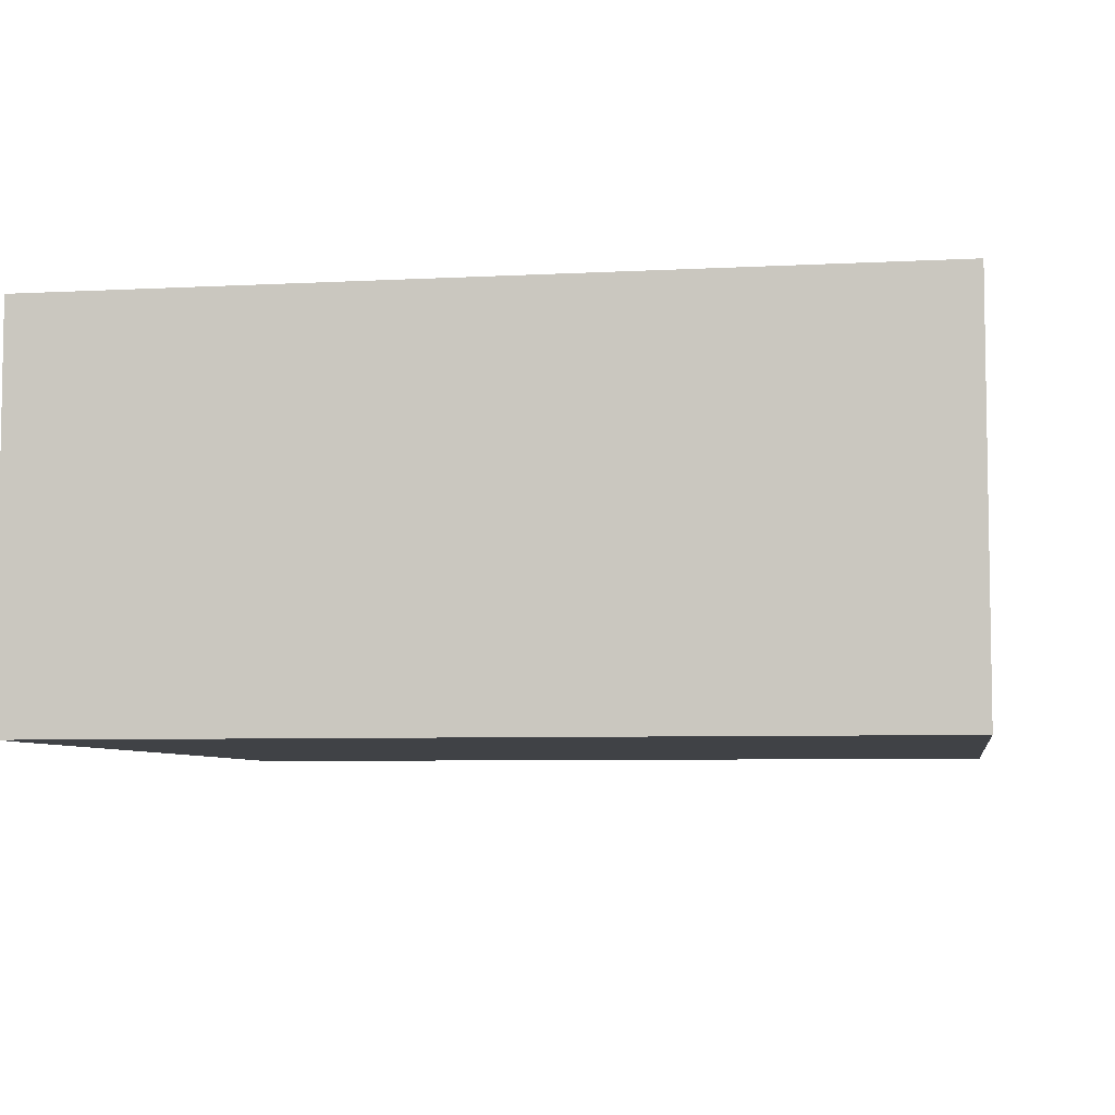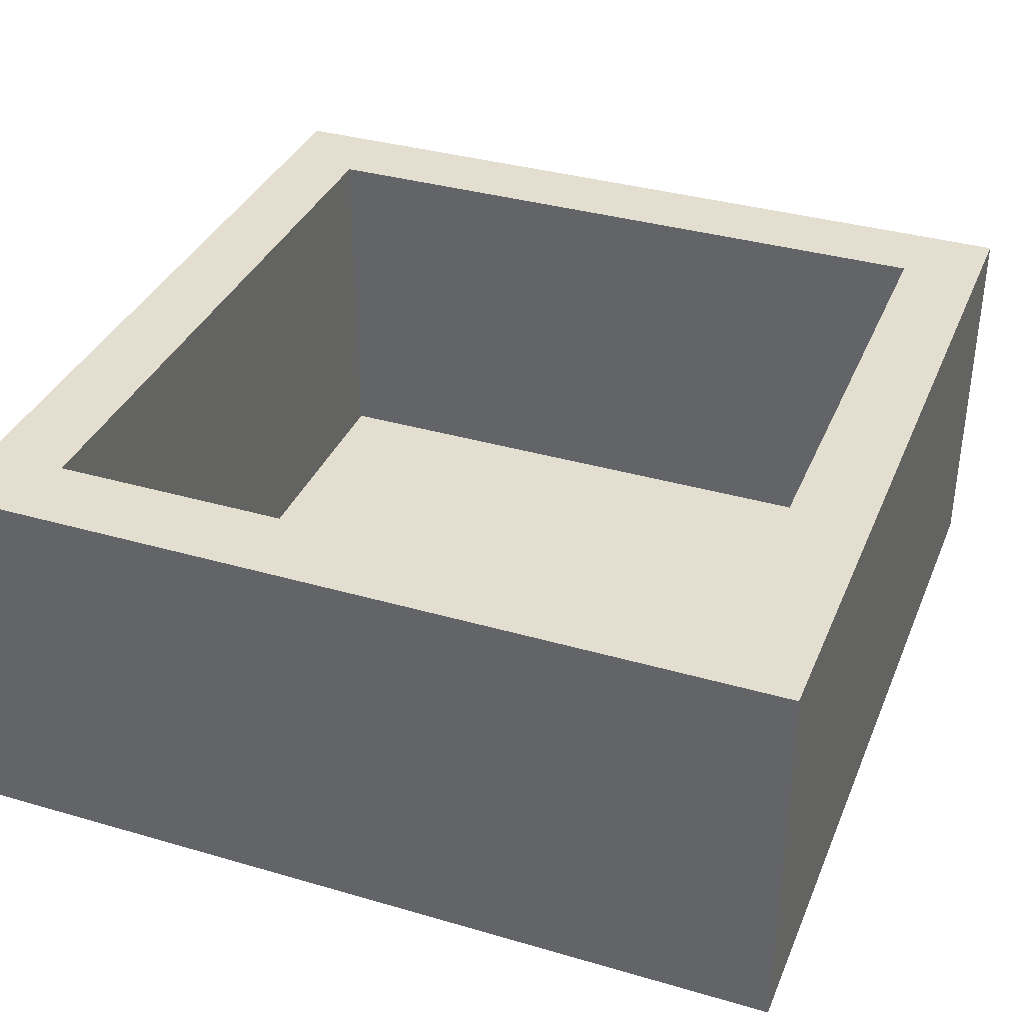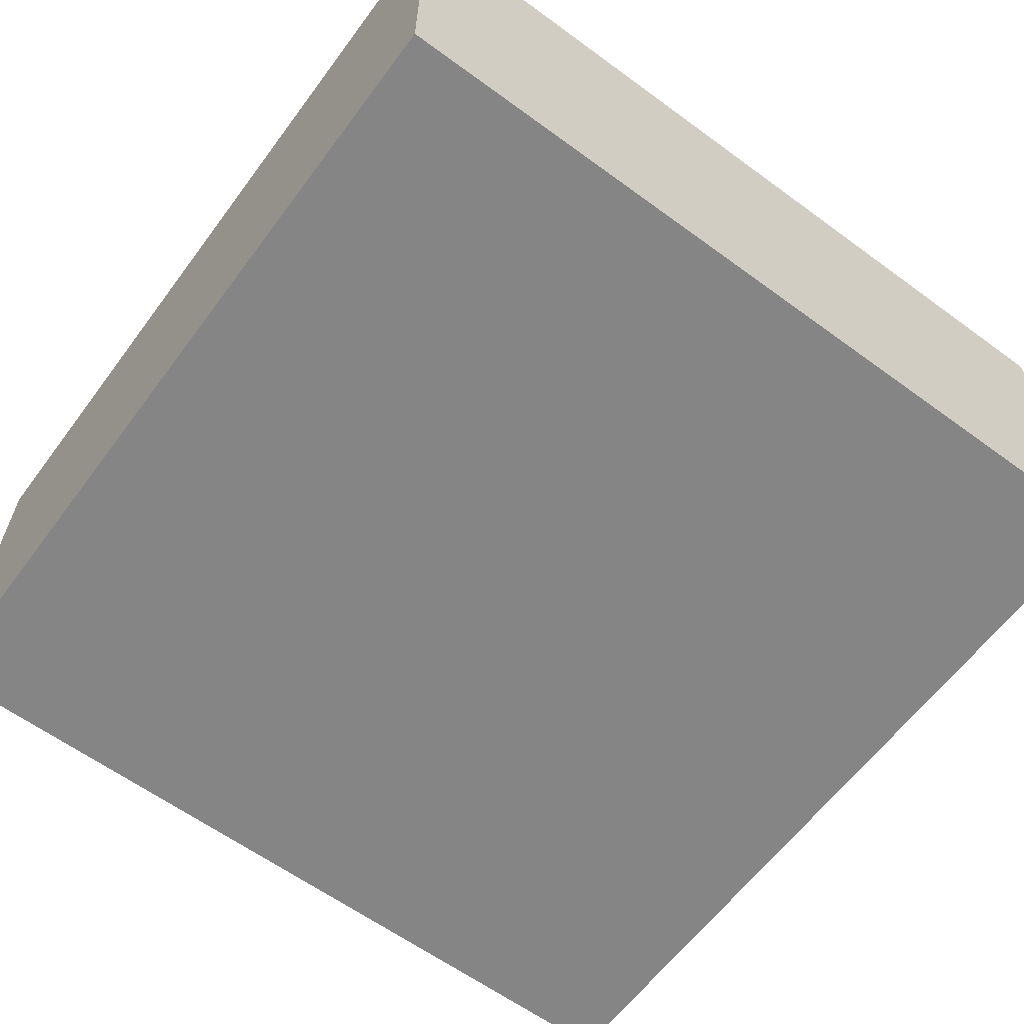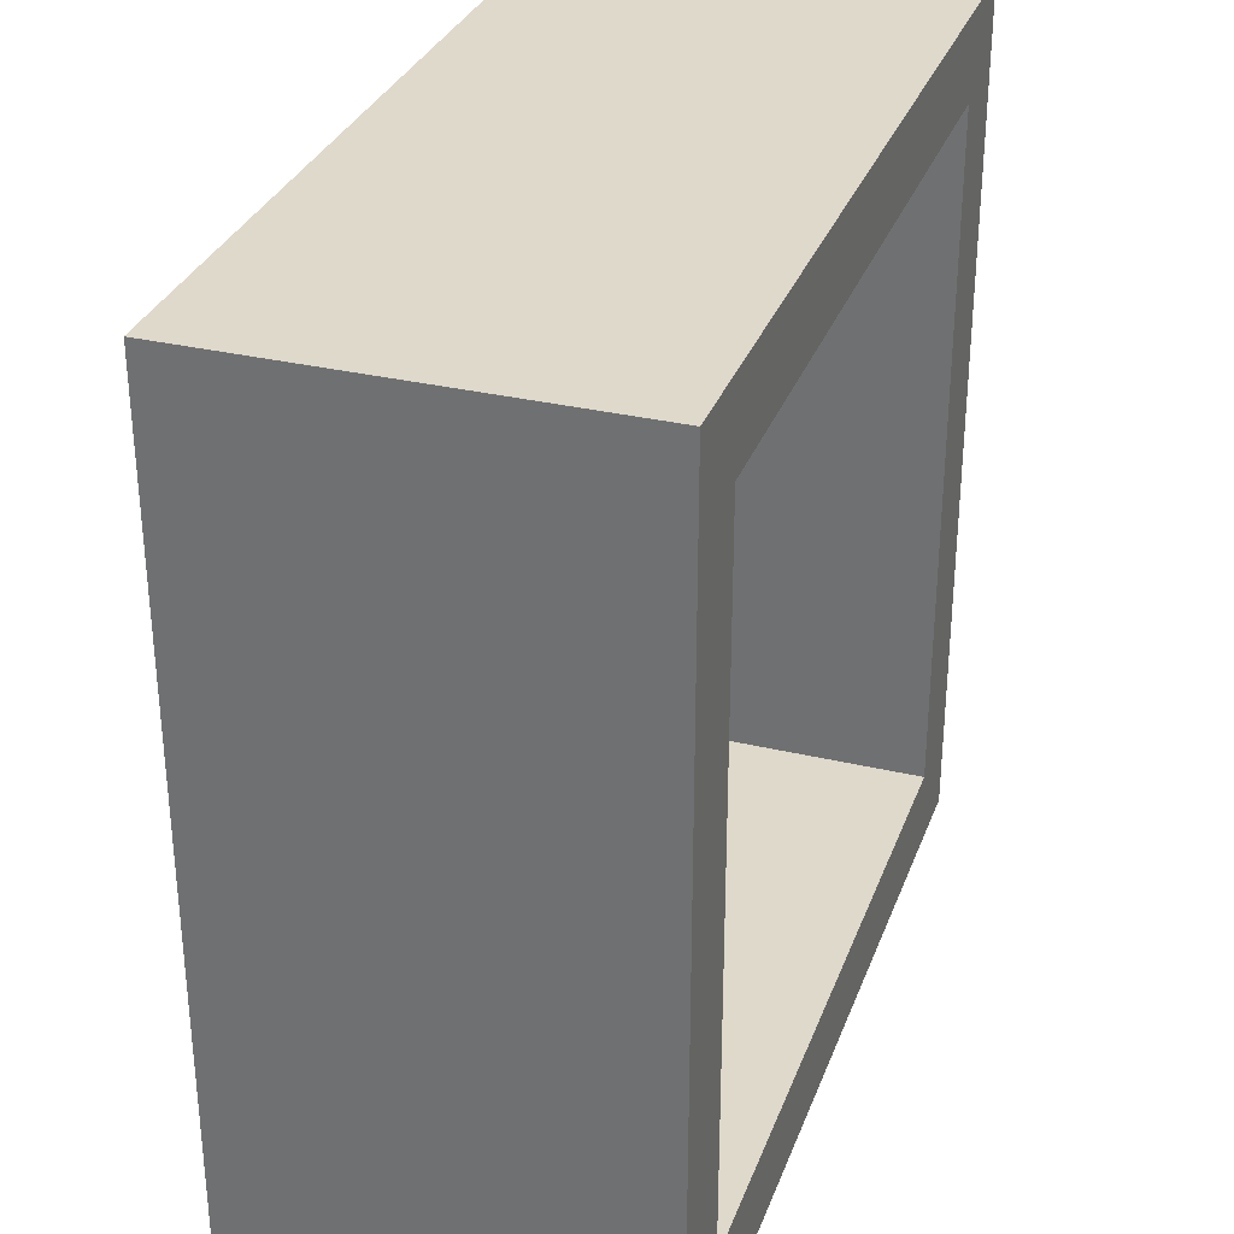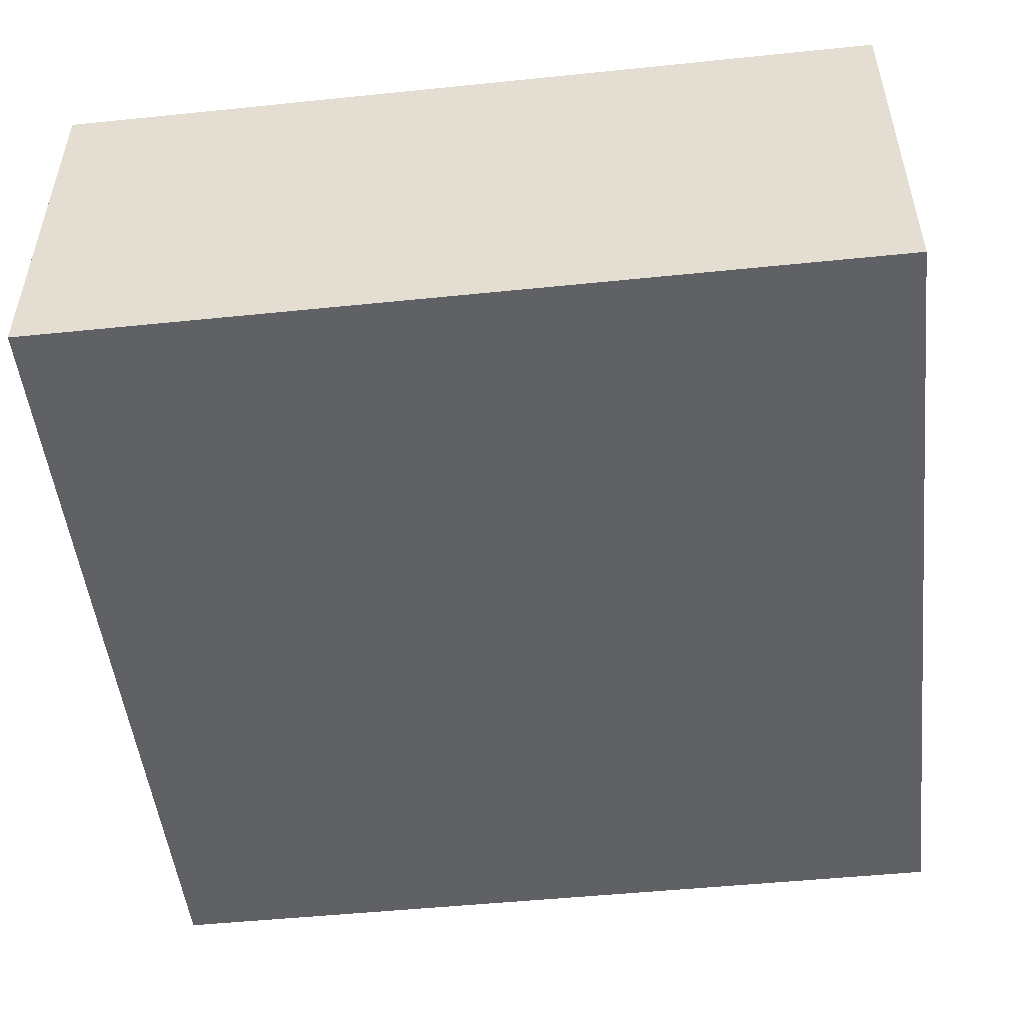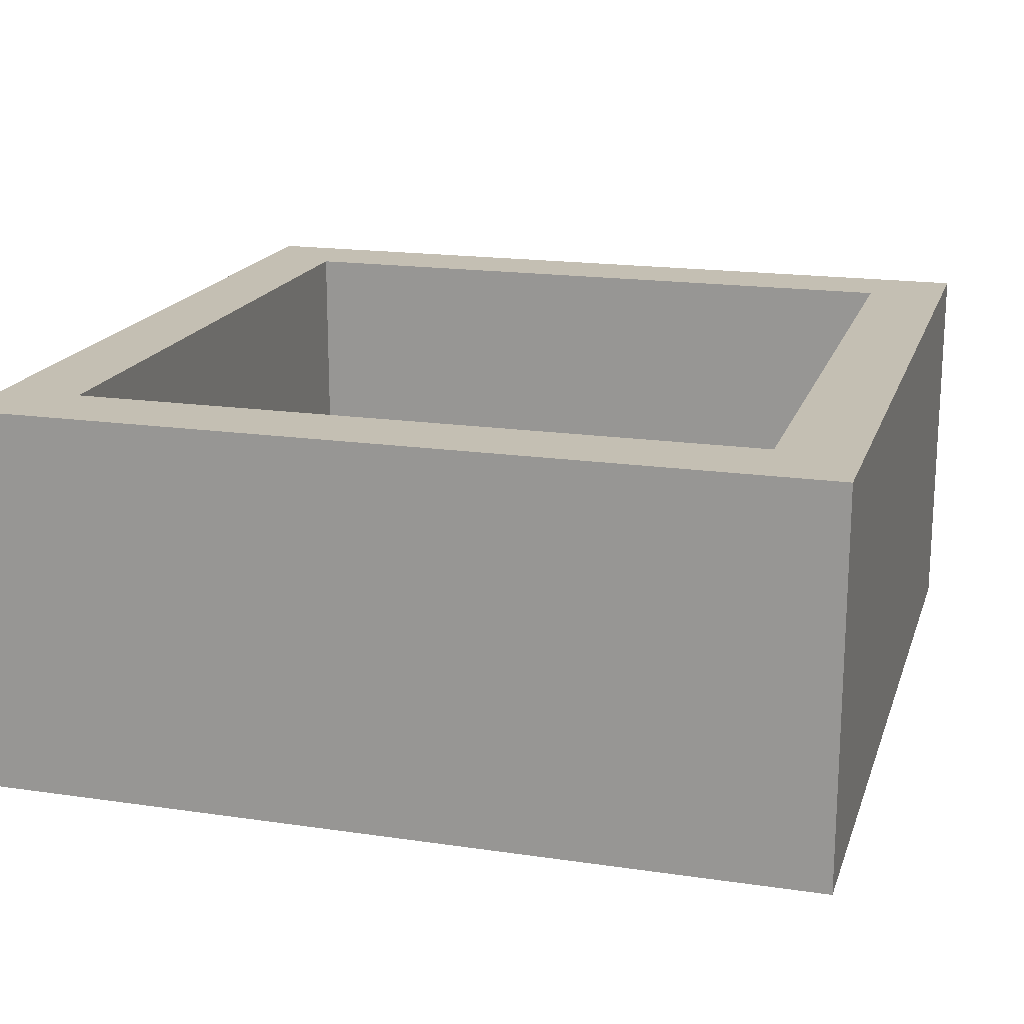
<metadata>
{"format":"obj","ext":"obj","renderer":"f3d","projection":"perspective","resolution":1024,"background":"white","views":[{"elev":-6.1,"azim":-170.8,"up":"+Y"},{"elev":35.8,"azim":-69.1,"up":"+Y"},{"elev":-61.9,"azim":-126.6,"up":"+Y"},{"elev":31.7,"azim":108.5,"up":"+Z"},{"elev":-50.2,"azim":6.4,"up":"+Y"},{"elev":17.9,"azim":106.0,"up":"+Y"}]}
</metadata>
<code>
g pb_Mesh-4685084
v 13 -6 13
v 9 -6 13
v 9 6 13
v 13 6 13
v 9 6 -13
v 13 -6 -13
v 13 6 -13
v 9 -6 -13
v -9 -6 13
v -9 6 13
v -13 -6 13
v -13 6 13
v -9 6 -13
v -9 -6 -13
v -13 6 -13
v -13 -6 -13
v -13 -6 -9
v -13 -6 -13
v -13 6 -13
v -13 6 -9
v 13 6 -13
v 13 -6 -9
v 13 6 -9
v 13 -6 -13
v 9 6 -13
v 13 6 -13
v 13 6 -9
v 10.5 6 -10.5
v 13 -6 -9
v 9 -6 -13
v 9 -6 -9
v 13 -6 -13
v -13 6 -13
v -9 6 -13
v -10.5 6 -10.5
v -13 6 -9
v -9 -6 -9
v -13 -6 -13
v -13 -6 -9
v -9 -6 -13
v -13 -6 13
v -13 -6 9
v -13 6 9
v -13 6 13
v 13 6 9
v 13 -6 13
v 13 6 13
v 13 -6 9
v 13 6 9
v 10.5 6 10.5
v 13 6 13
v 9 6 13
v 13 -6 9
v 9 -6 9
v 13 -6 13
v 9 -6 13
v -10.5 6 10.5
v -13 6 9
v -9 6 13
v -13 6 13
v -10.5 -5 -10.5
v 10.5 -5 -10.5
v 10.5 -5 10.5
v -10.5 -5 10.5
v -9 -6 9
v -13 -6 9
v -9 -6 13
v -13 -6 13
v -10.5 6 -10.5
v 10.5 6 -10.5
v -10.5 -5 -10.5
v 10.5 -5 -10.5
v 10.5 6 -10.5
v 10.5 6 10.5
v 10.5 -5 -10.5
v 10.5 -5 10.5
v -10.5 6 10.5
v -10.5 6 -10.5
v -10.5 -5 10.5
v -10.5 -5 -10.5
v 10.5 6 10.5
v -10.5 6 10.5
v 10.5 -5 10.5
v -10.5 -5 10.5
g pb_Mesh-4685084_0
f 3 2 1
f 3 1 4
f 7 6 5
f 6 8 5
f 10 9 2
f 10 2 3
f 12 11 9
f 12 9 10
f 5 8 13
f 8 14 13
f 13 14 15
f 14 16 15
f 19 18 17
f 19 17 20
f 23 22 21
f 22 24 21
f 27 26 25
f 27 25 28
f 31 30 29
f 30 32 29
f 35 34 33
f 35 33 36
f 28 25 34
f 28 34 35
f 39 38 37
f 38 40 37
f 37 40 31
f 40 30 31
f 43 42 41
f 43 41 44
f 20 17 42
f 20 42 43
f 47 46 45
f 46 48 45
f 45 48 23
f 48 22 23
f 49 27 28
f 49 28 50
f 51 49 50
f 51 50 52
f 54 31 53
f 31 29 53
f 56 54 55
f 54 53 55
f 57 35 36
f 57 36 58
f 59 57 58
f 59 58 60
f 63 62 61
f 63 61 64
f 52 50 57
f 52 57 59
f 66 39 65
f 39 37 65
f 68 66 67
f 66 65 67
f 65 37 54
f 37 31 54
f 67 65 56
f 65 54 56
f 71 70 69
f 71 72 70
f 75 74 73
f 75 76 74
f 79 78 77
f 79 80 78
f 83 82 81
f 83 84 82

</code>
